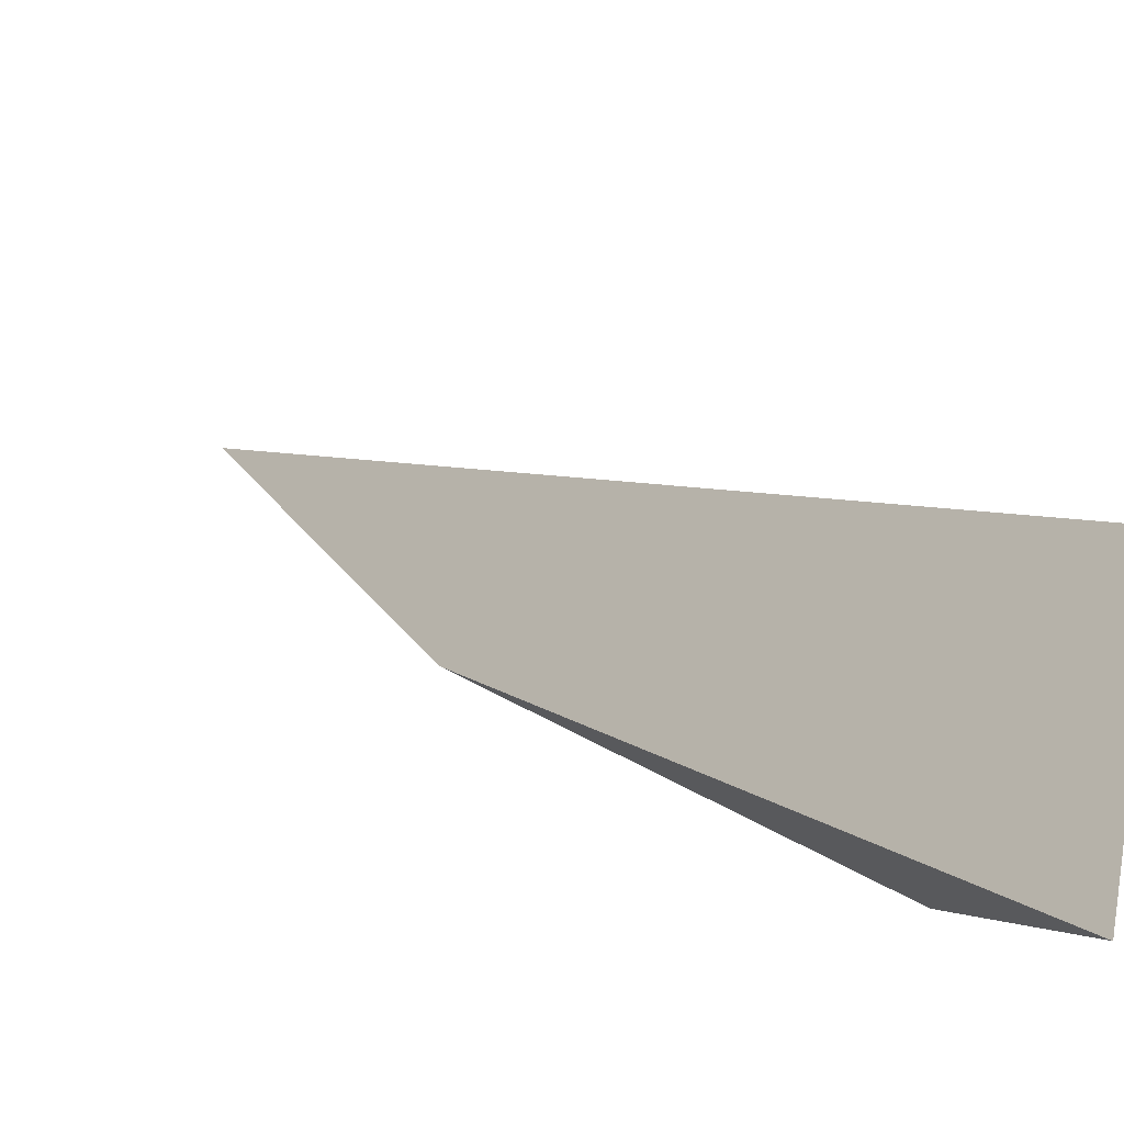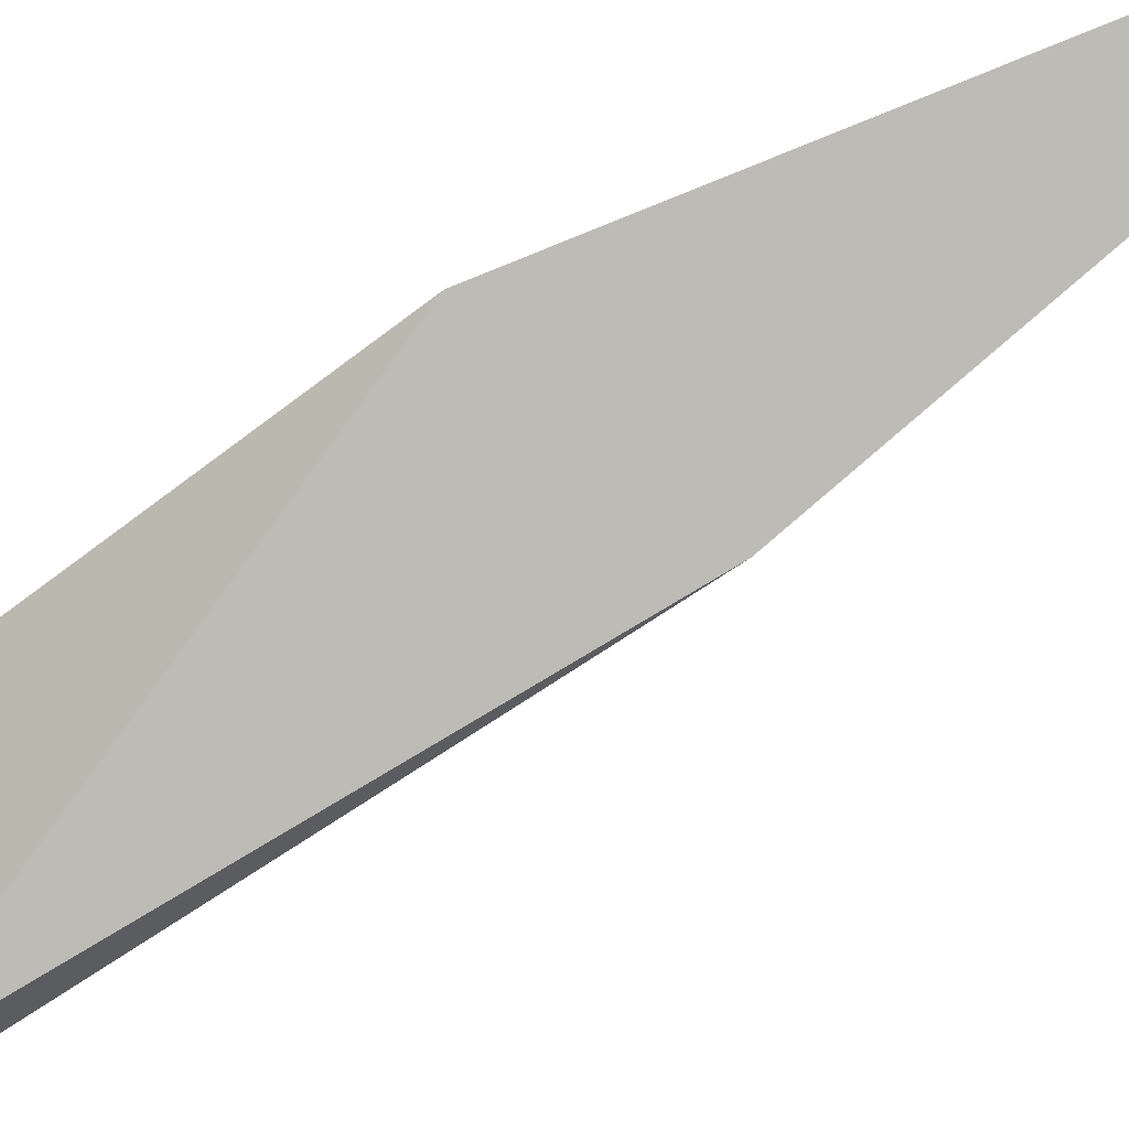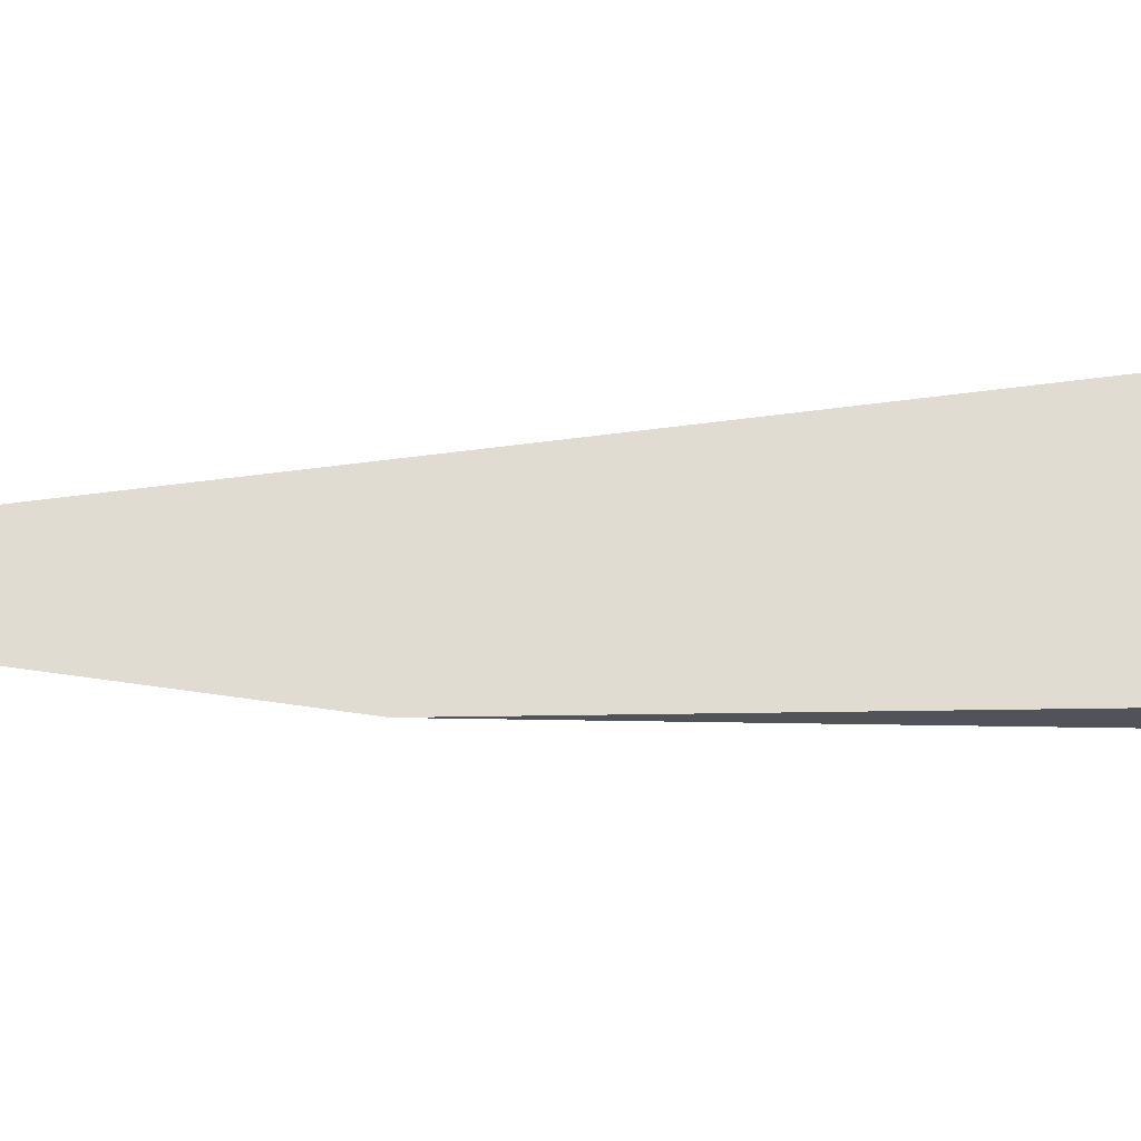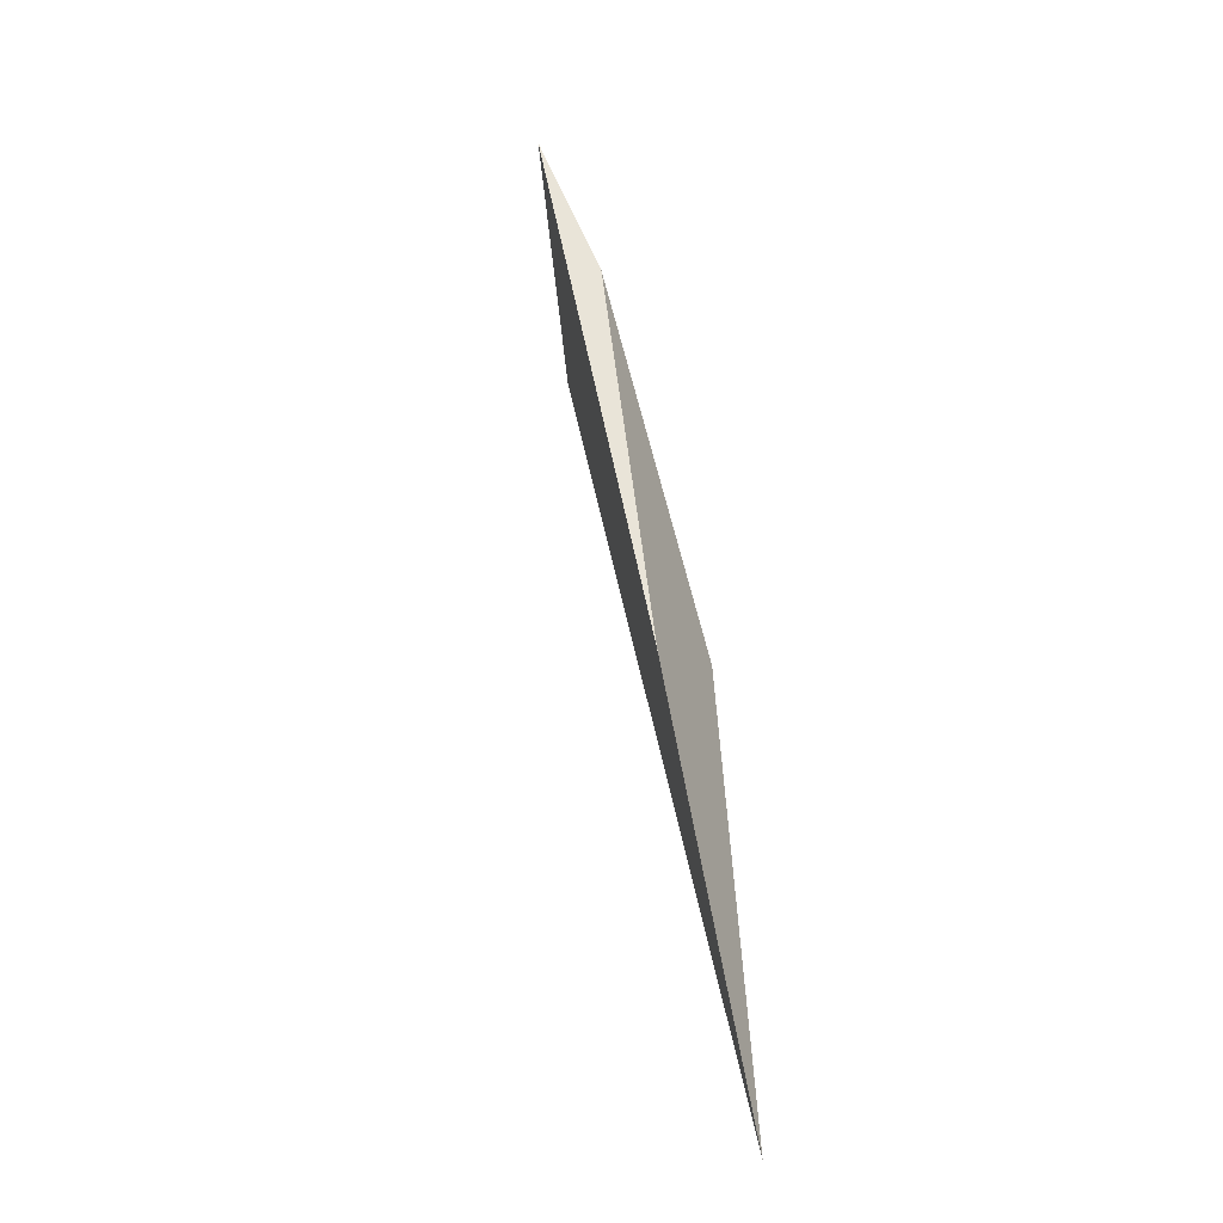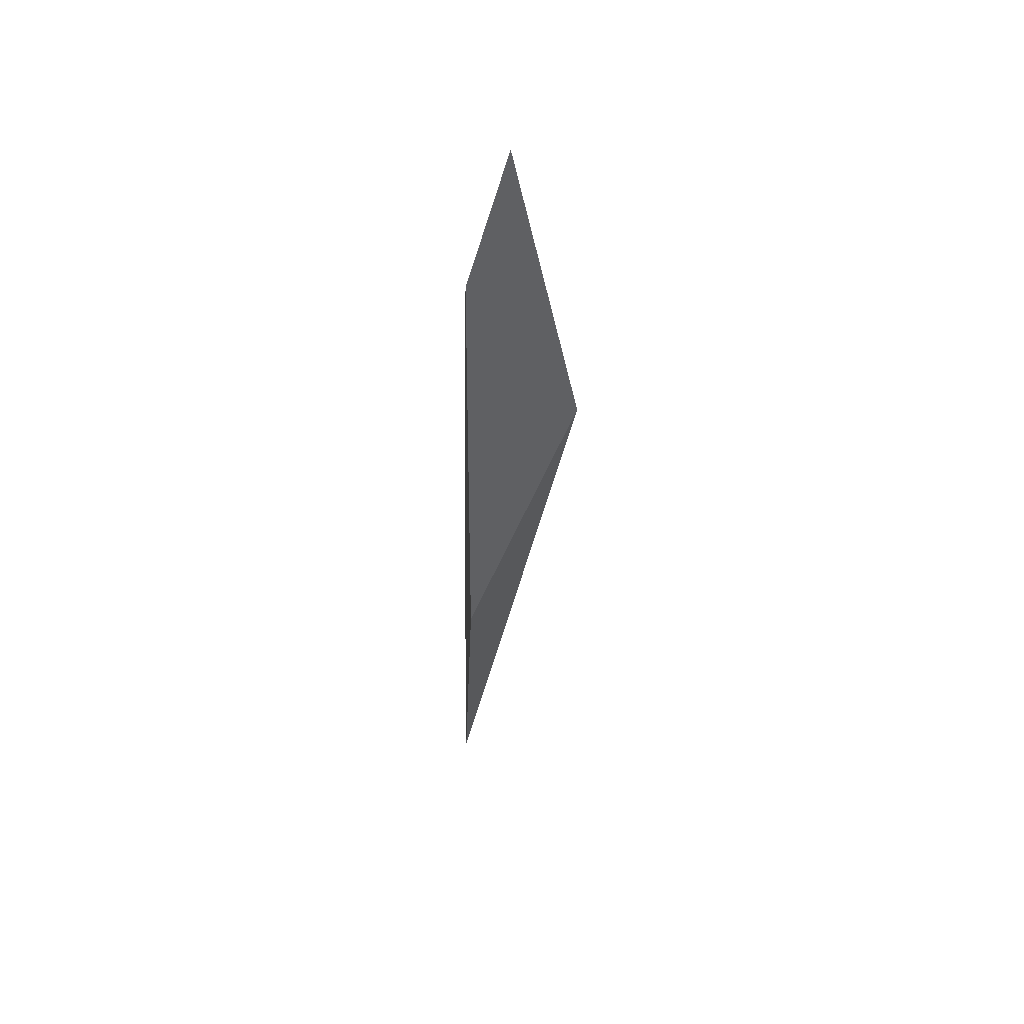
<metadata>
{"format":"obj","ext":"obj","renderer":"f3d","projection":"perspective","resolution":1024,"background":"white","views":[{"elev":10.7,"azim":-38.0,"up":"+Y"},{"elev":-74.0,"azim":108.9,"up":"+Y"},{"elev":28.0,"azim":-102.4,"up":"+Y"},{"elev":-39.0,"azim":-52.5,"up":"+Z"},{"elev":70.6,"azim":100.3,"up":"+Z"}]}
</metadata>
<code>
o WoodenBrokenPlanks_425
v 143.2 18.81 139.1
v 148.2 19.72 131.8
v 145.5 21.57 139.1
v 141.8 19.51 142.5
v 145.2 18.95 130
v 148.9 19.48 120.9
f 1 2 3 4
f 6 3 2
f 2 1 5 6
f 5 4 3 6
f 1 4 5

</code>
